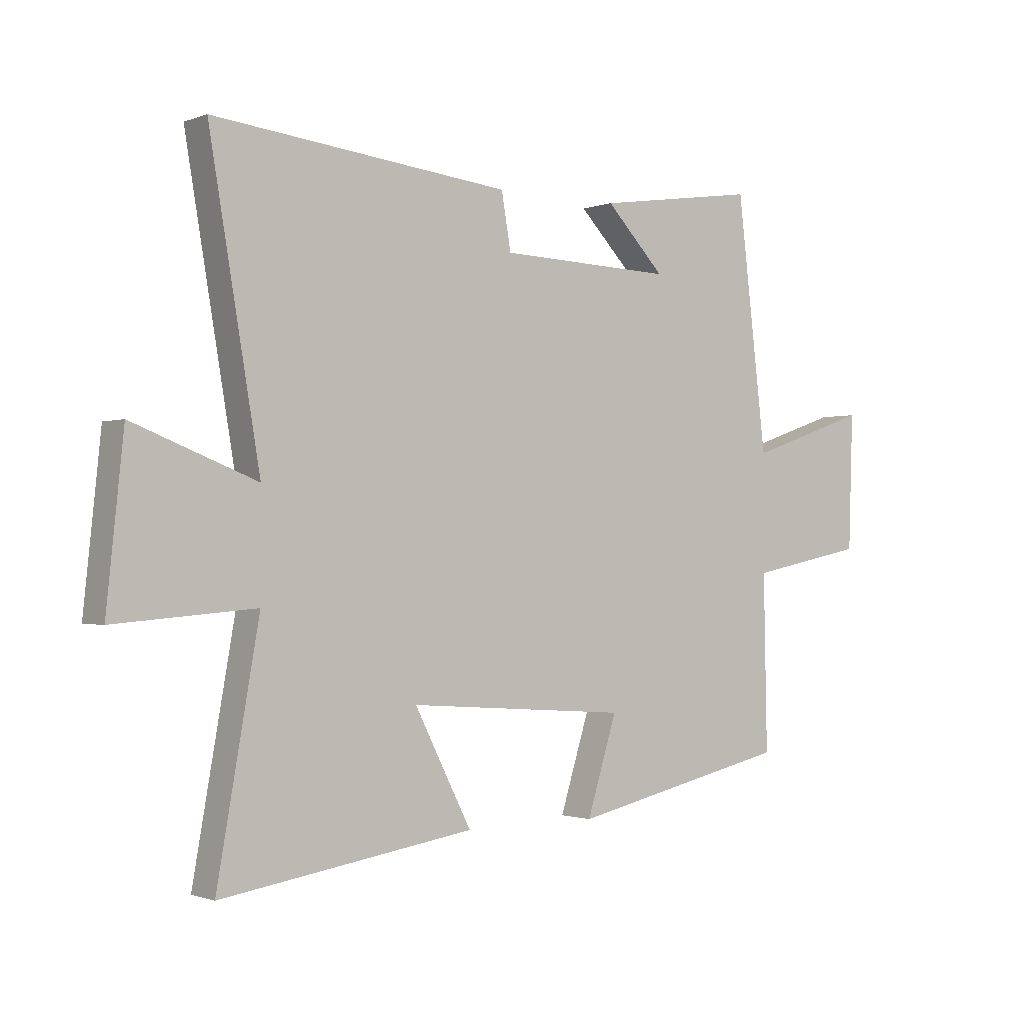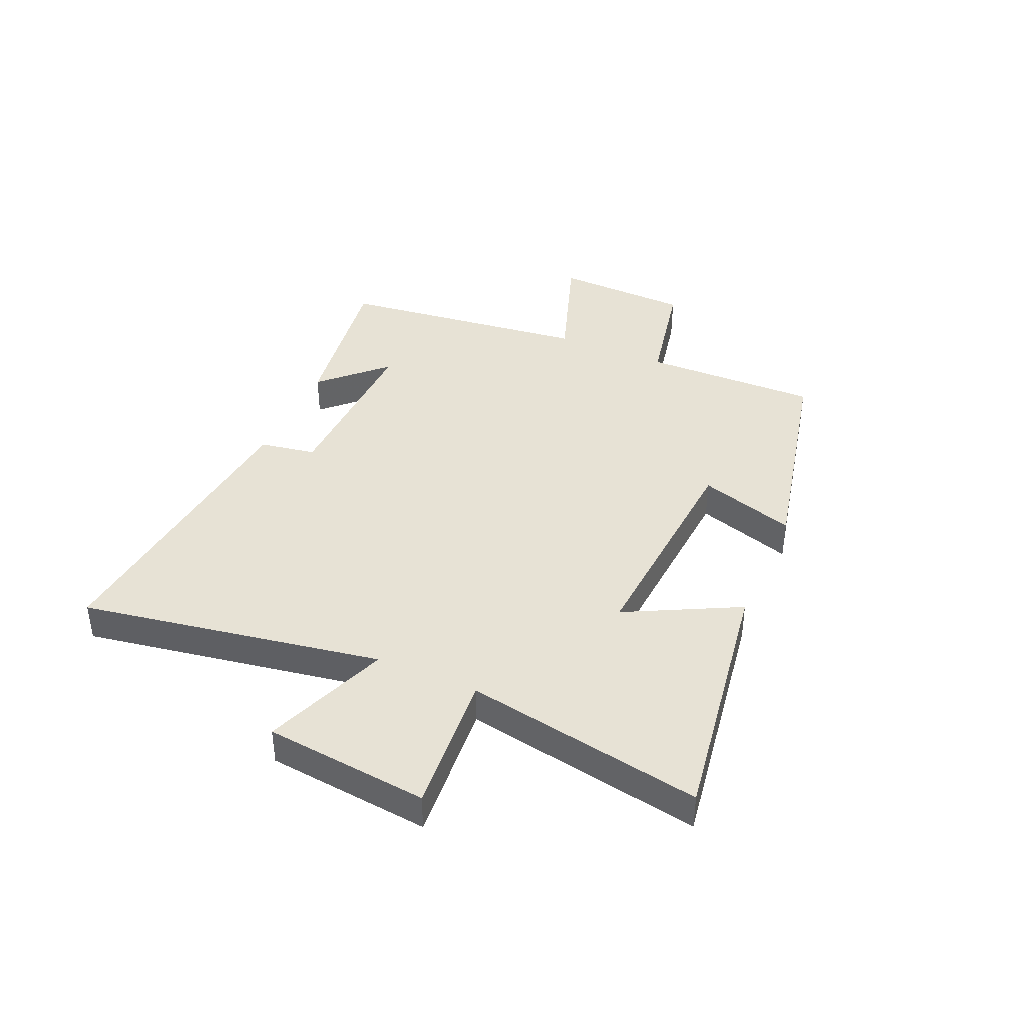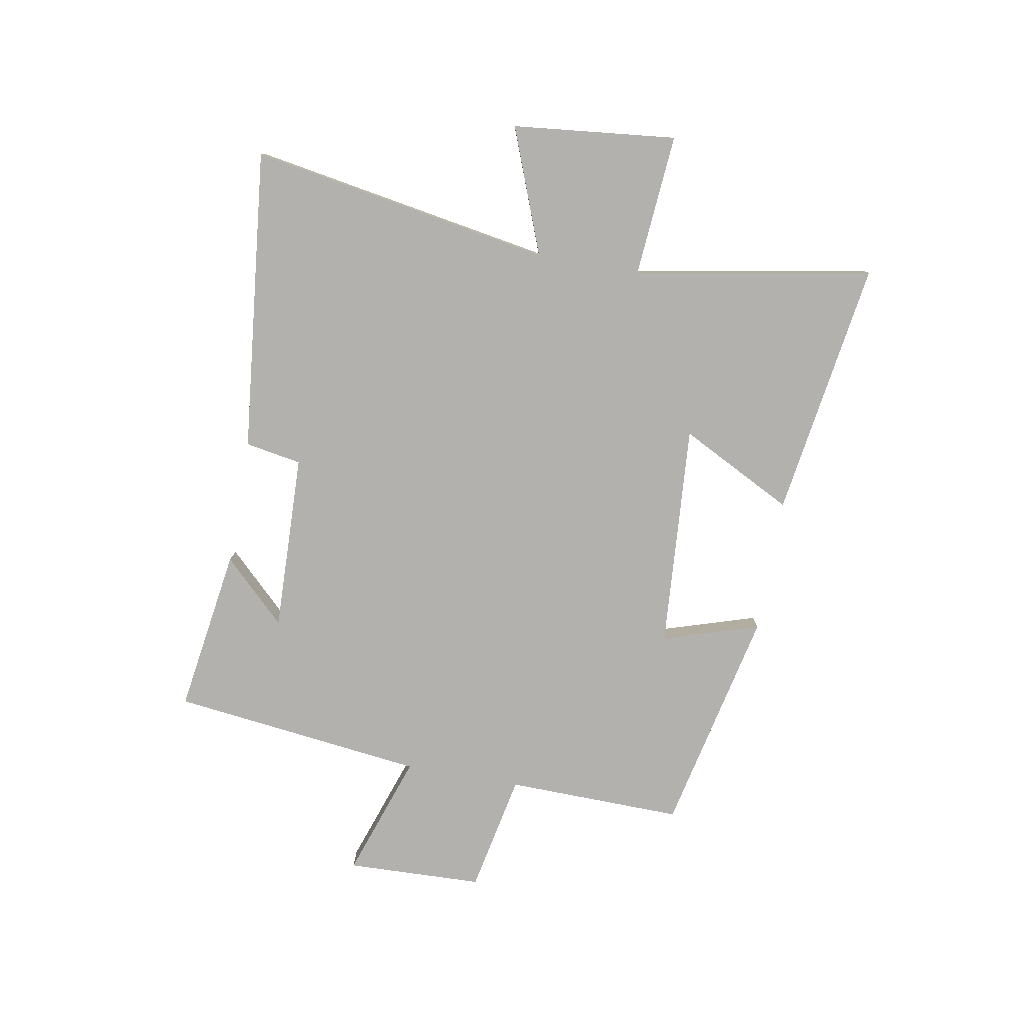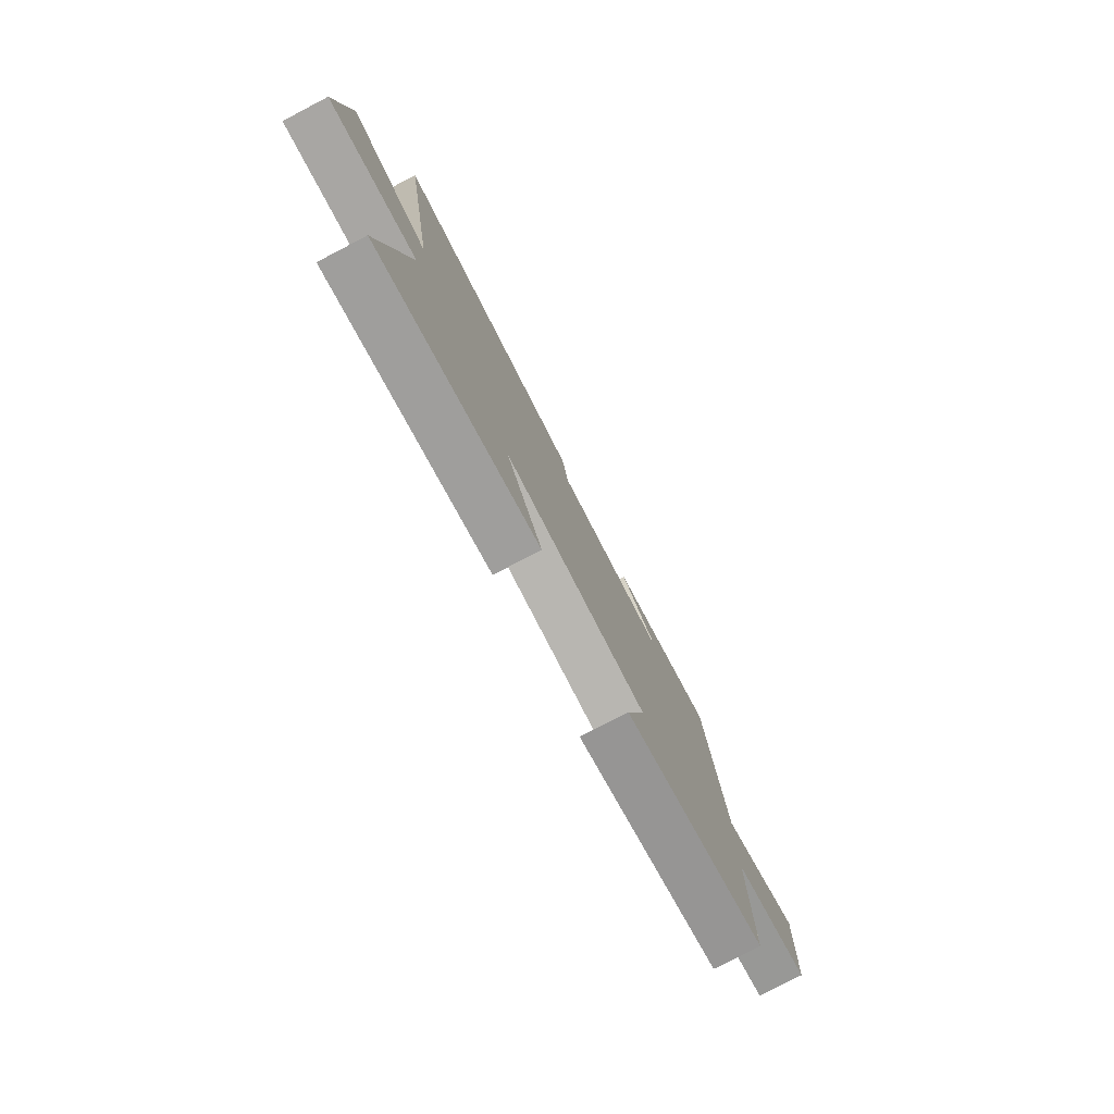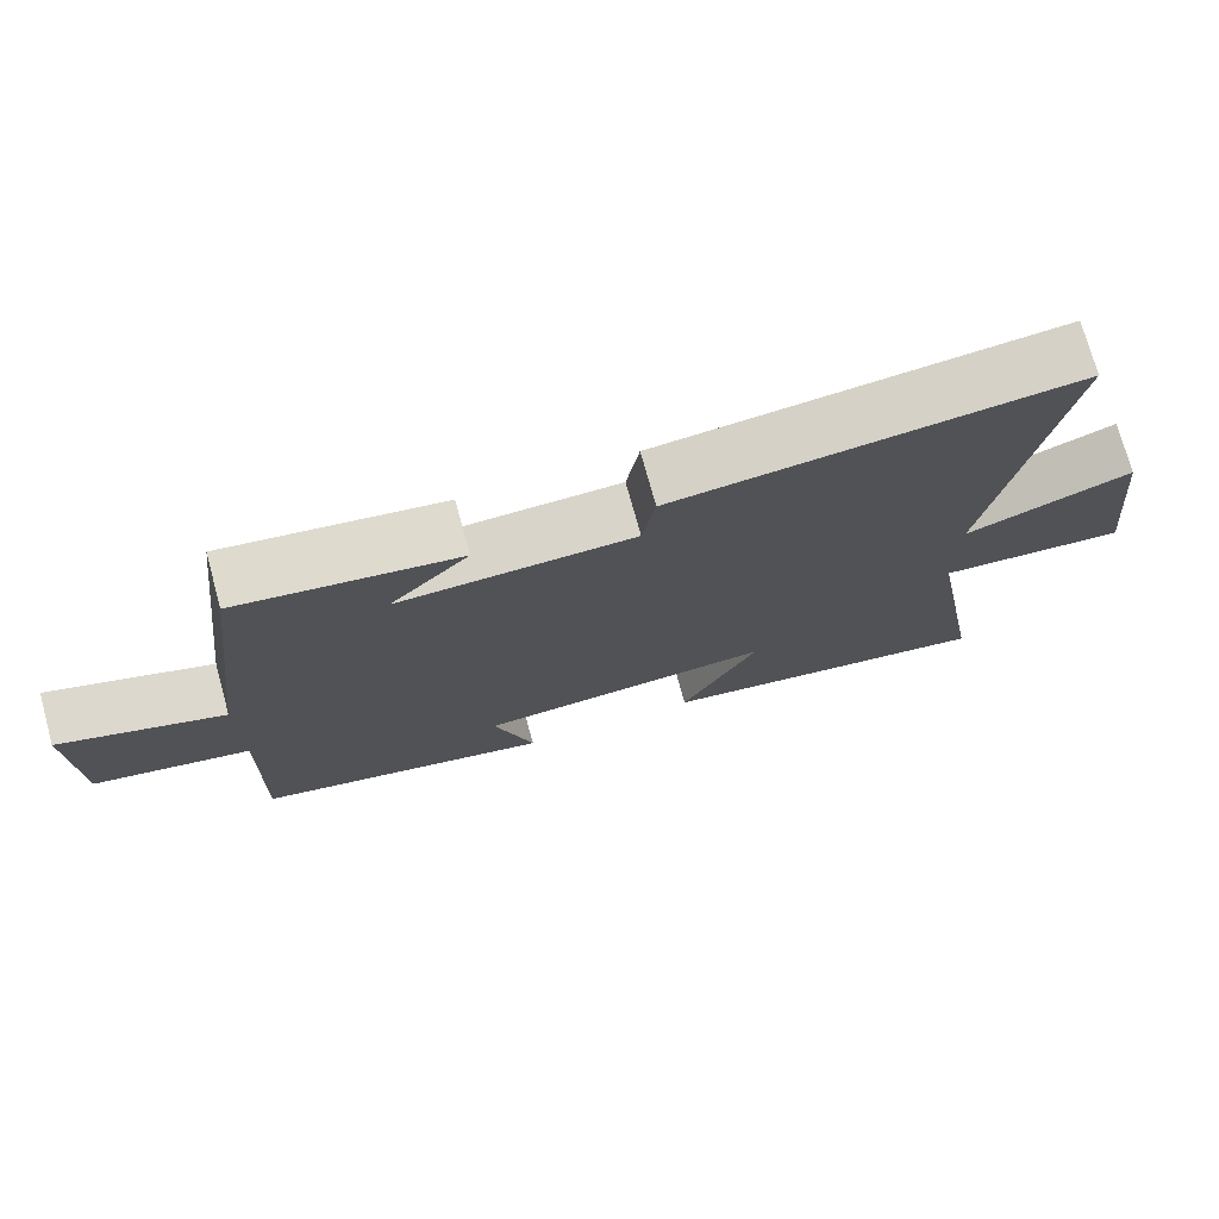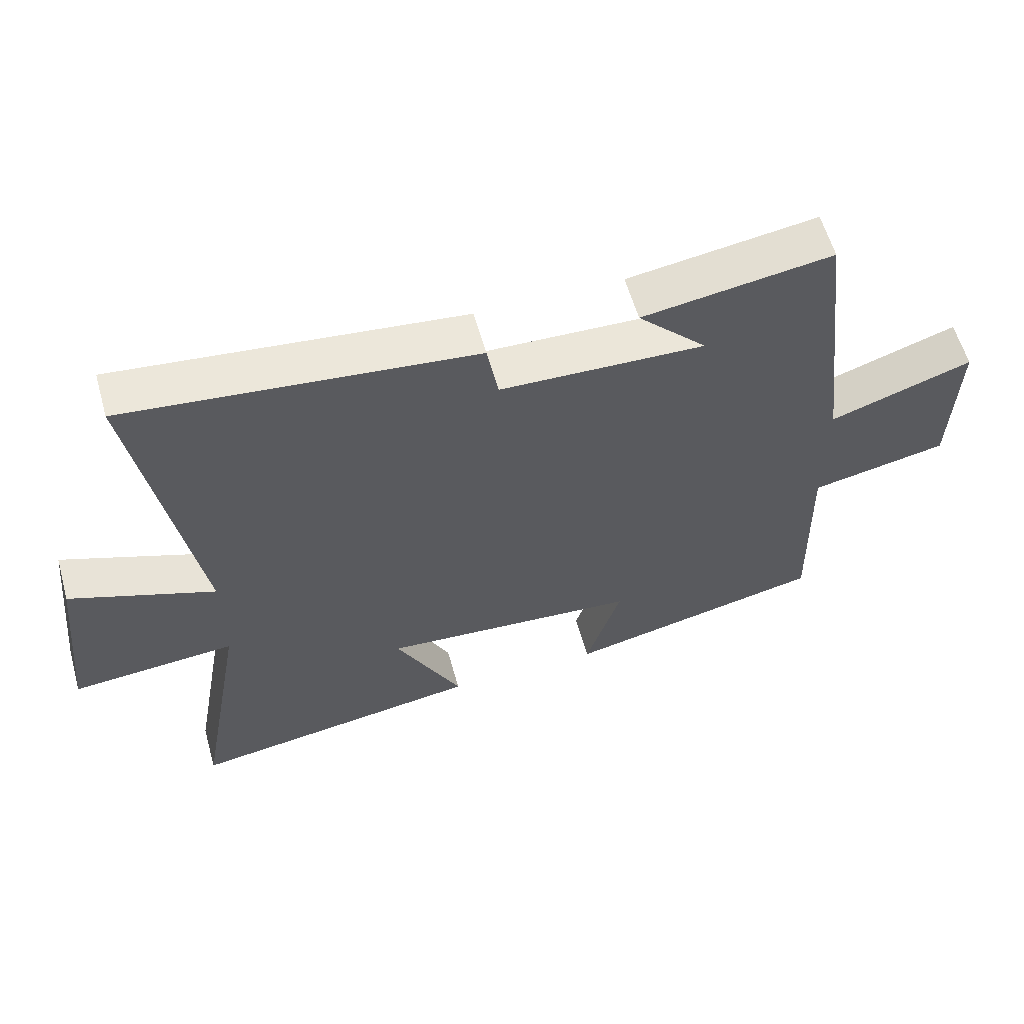
<metadata>
{"format":"obj","ext":"obj","renderer":"f3d","projection":"perspective","resolution":1024,"background":"white","views":[{"elev":-1.2,"azim":142.9,"up":"+Z"},{"elev":40.4,"azim":113.7,"up":"+Y"},{"elev":-79.3,"azim":79.9,"up":"+Y"},{"elev":-78.2,"azim":117.5,"up":"+Z"},{"elev":74.0,"azim":-15.4,"up":"+Z"},{"elev":59.0,"azim":164.3,"up":"+Z"}]}
</metadata>
<code>
v 0.59 0.07 0.556
v 0.5 0.07 0.03
v 0.719 0.07 0.114
v 0.749 0.07 -0.172
v 0.5 0.07 -0.152
v 0.574 0.07 -0.568
v 0.125 0.07 -0.5
v 0.226 0.07 -0.303
v -0.166 0.07 -0.331
v -0.113 0.07 -0.5
v -0.506 0.07 -0.413
v -0.5 0.07 -0.105
v -0.708 0.07 -0.063
v -0.716 0.07 0.175
v -0.5 0.07 0.101
v -0.447 0.07 0.543
v -0.159 0.07 0.5
v -0.264 0.07 0.392
v 0.046 0.07 0.402
v 0.063 0.07 0.5
v 0.59 0 0.556
v 0.5 0 0.03
v 0.719 0 0.114
v 0.749 0 -0.172
v 0.5 0 -0.152
v 0.574 0 -0.568
v 0.125 0 -0.5
v 0.226 0 -0.303
v -0.166 0 -0.331
v -0.113 0 -0.5
v -0.506 0 -0.413
v -0.5 0 -0.105
v -0.708 0 -0.063
v -0.716 0 0.175
v -0.5 0 0.101
v -0.447 0 0.543
v -0.159 0 0.5
v -0.264 0 0.392
v 0.046 0 0.402
v 0.063 0 0.5
f 19 20 1 2
f 18 19 2
f 16 17 18
f 15 16 18
f 15 18 2
f 12 13 14 15
f 12 15 2
f 9 10 11 12
f 8 9 12 2
f 5 6 7 8
f 5 8 2 3
f 3 4 5
f 22 21 40 39
f 22 39 38
f 38 37 36
f 38 36 35
f 22 38 35
f 35 34 33 32
f 22 35 32
f 32 31 30 29
f 22 32 29 28
f 28 27 26 25
f 23 22 28 25
f 25 24 23
f 1 21 22 2
f 2 22 23 3
f 3 23 24 4
f 4 24 25 5
f 5 25 26 6
f 6 26 27 7
f 7 27 28 8
f 8 28 29 9
f 9 29 30 10
f 10 30 31 11
f 11 31 32 12
f 12 32 33 13
f 13 33 34 14
f 14 34 35 15
f 15 35 36 16
f 16 36 37 17
f 17 37 38 18
f 18 38 39 19
f 19 39 40 20
f 20 40 21 1

</code>
